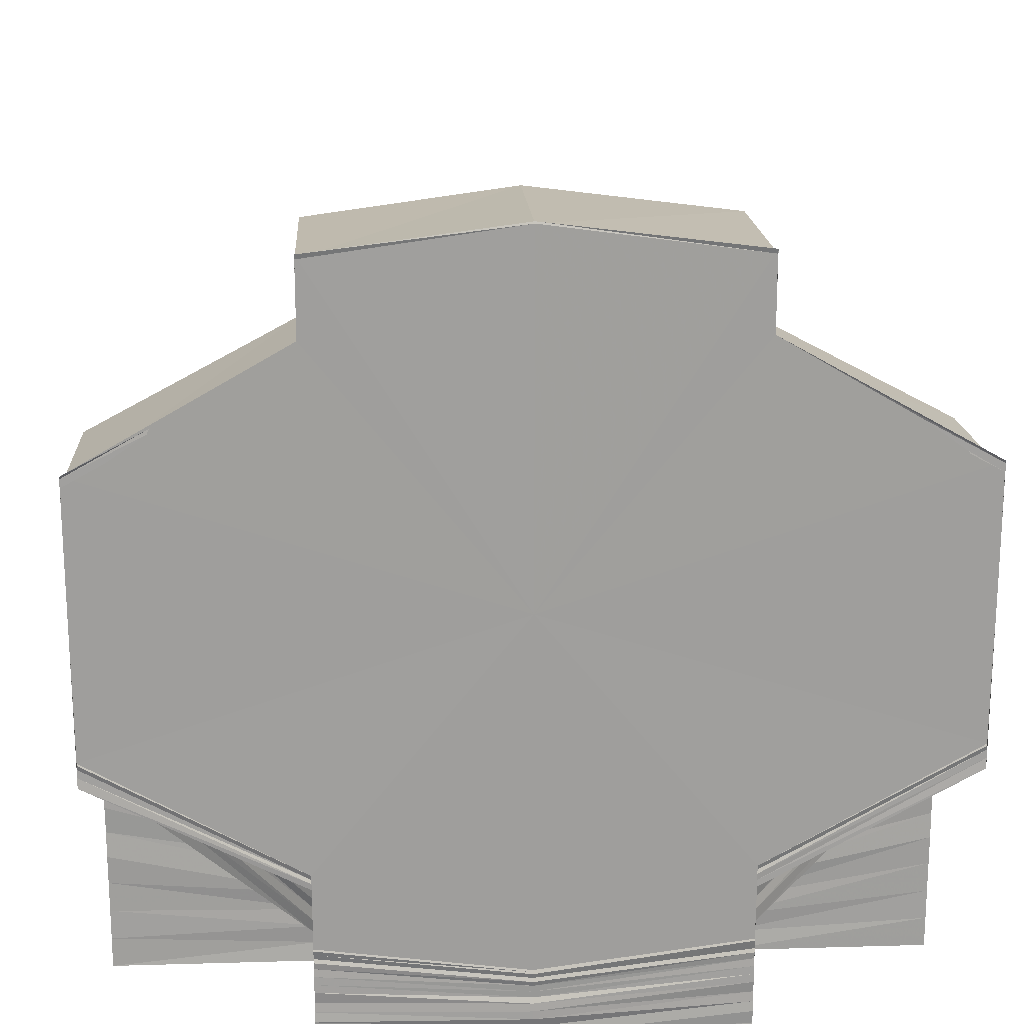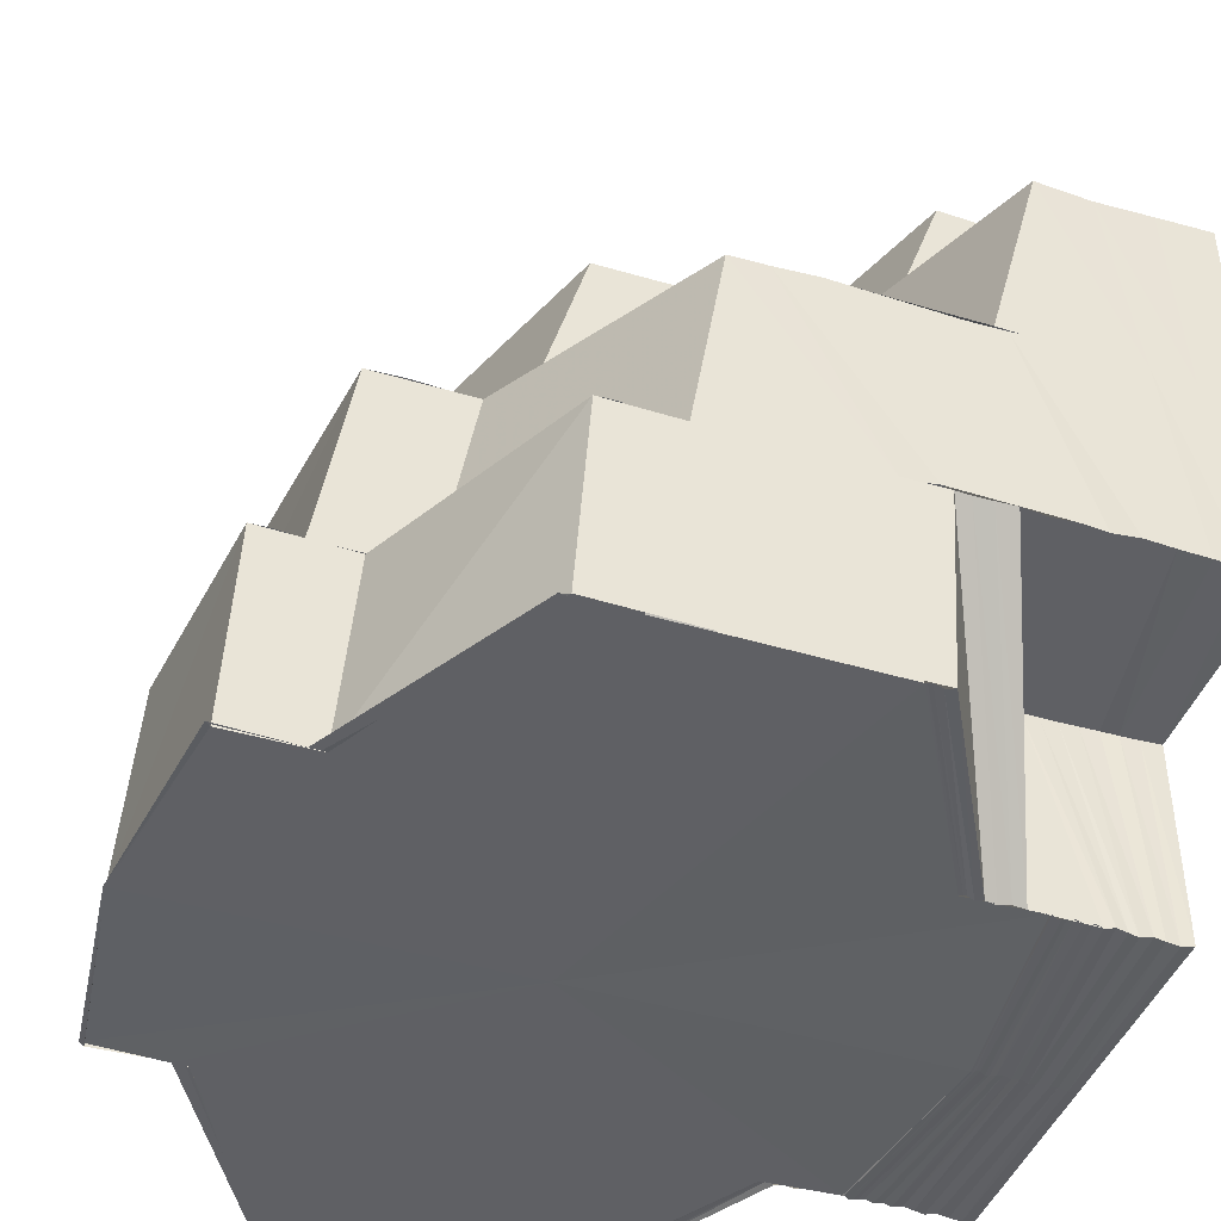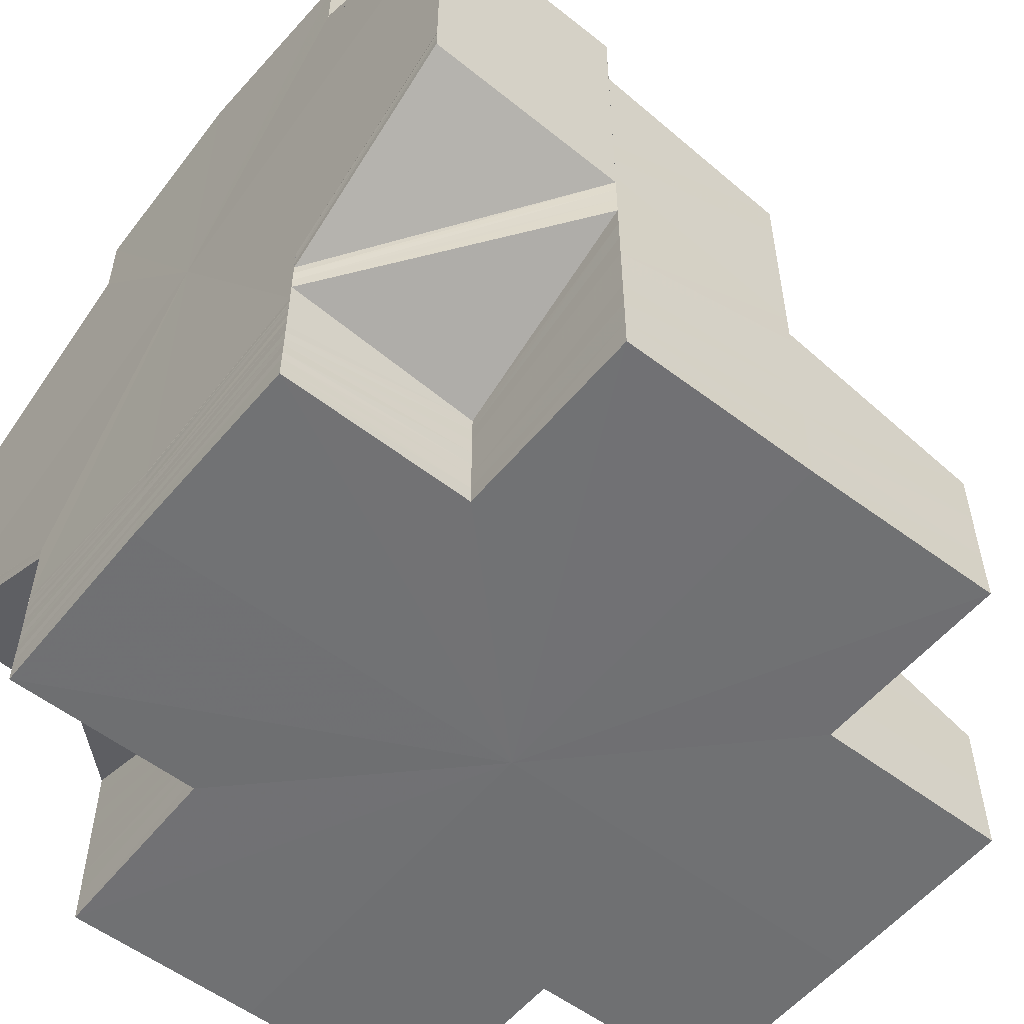
<metadata>
{"format":"obj","ext":"obj","renderer":"f3d","projection":"perspective","resolution":1024,"background":"white","views":[{"elev":19.2,"azim":-3.0,"up":"+Z"},{"elev":-43.7,"azim":70.5,"up":"+Y"},{"elev":-55.1,"azim":51.3,"up":"+Z"}]}
</metadata>
<code>
o 18690
v 2168 1871 10.89
v 2168 1871 10.89
v 2168 1871 10.89
v 2168 1871 10.89
v 2168 1871 10.89
v 2168 1871 10.89
v 2168 1871 10.89
v 2168 1871 10.89
v 2168 1871 10.89
v 2168 1871 10.89
v 2168 1871 10.89
v 2168 1871 10.89
v 2168 1871 10.89
v 2168 1871 10.89
v 2168 1871 10.89
v 2168 1871 10.89
v 2168 1871 10.89
v 2168 1871 10.89
v 2168 1871 10.89
v 2168 1871 10.89
v 2168 1871 10.89
v 2168 1871 10.89
v 2168 1871 10.89
v 2168 1871 10.89
v 2168 1871 10.89
v 2168 1871 10.89
v 2168 1871 10.88
v 2168 1871 10.89
v 2168 1871 10.88
v 2168 1871 10.89
v 2168 1871 10.89
v 2168 1871 10.89
v 2168 1871 10.89
v 2168 1871 10.89
v 2168 1871 10.88
v 2168 1871 10.88
v 2168 1871 10.88
v 2168 1871 10.88
v 2168 1871 10.89
v 2168 1871 10.89
v 2168 1871 10.89
v 2168 1871 10.88
v 2168 1871 10.89
v 2168 1871 10.88
v 2168 1871 10.89
v 2168 1871 10.89
v 2168 1871 10.89
v 2168 1871 10.89
v 2168 1871 10.88
v 2168 1871 10.88
v 2168 1871 10.88
v 2168 1871 10.88
v 2168 1871 10.88
v 2168 1871 10.89
v 2168 1871 10.87
v 2168 1871 10.87
v 2168 1871 10.87
v 2168 1871 10.89
v 2168 1871 10.88
v 2169 1871 10.88
v 2168 1871 10.89
v 2168 1871 10.89
v 2168 1871 10.89
v 2168 1871 10.89
v 2169 1871 10.87
v 2169 1871 10.88
v 2169 1871 10.87
v 2168 1871 10.86
v 2169 1871 10.87
v 2168 1871 10.86
v 2169 1871 10.87
v 2168 1871 10.86
v 2169 1871 10.87
v 2168 1871 10.86
v 2169 1871 10.86
v 2168 1871 10.86
v 2169 1871 10.86
v 2168 1871 10.86
v 2168 1871 10.89
v 2168 1871 10.89
v 2168 1871 10.86
v 2169 1871 10.88
v 2168 1871 10.88
v 2169 1871 10.88
v 2169 1871 10.88
v 2168 1871 10.88
v 2169 1871 10.88
v 2168 1871 10.89
v 2168 1871 10.86
v 2168 1871 10.86
v 2168 1871 10.86
v 2168 1871 10.87
v 2168 1871 10.87
v 2168 1871 10.86
v 2168 1871 10.87
v 2168 1871 10.86
v 2168 1871 10.86
v 2168 1871 10.86
v 2168 1871 10.87
v 2168 1871 10.87
v 2168 1871 10.87
v 2168 1871 10.86
v 2168 1871 10.87
v 2168 1871 10.88
v 2168 1871 10.87
v 2168 1871 10.86
v 2168 1871 10.86
v 2168 1871 10.88
v 2168 1871 10.88
v 2168 1871 10.88
v 2168 1871 10.88
v 2168 1871 10.88
v 2168 1871 10.88
v 2168 1871 10.88
v 2168 1871 10.88
v 2168 1871 10.87
v 2168 1871 10.86
v 2168 1871 10.86
v 2168 1871 10.86
v 2168 1871 10.86
v 2168 1871 10.86
v 2168 1871 10.86
v 2168 1871 10.86
v 2168 1871 10.86
v 2168 1871 10.86
v 2168 1871 10.86
v 2168 1871 10.86
v 2168 1871 10.86
v 2168 1871 10.86
v 2168 1871 10.86
v 2168 1871 10.85
v 2168 1871 10.86
v 2168 1871 10.85
v 2168 1871 10.85
v 2168 1871 10.85
v 2168 1871 10.85
v 2168 1871 10.85
v 2168 1871 10.85
v 2168 1871 10.85
v 2168 1871 10.85
v 2168 1871 10.85
v 2168 1871 10.85
v 2168 1871 10.85
v 2168 1871 10.85
v 2168 1871 10.85
v 2168 1871 10.85
v 2168 1871 10.85
v 2168 1871 10.85
v 2168 1871 10.85
v 2168 1871 10.85
v 2168 1871 10.85
v 2168 1871 10.85
v 2168 1871 10.85
v 2168 1871 10.86
v 2168 1871 10.85
v 2168 1871 10.86
v 2168 1871 10.85
v 2168 1871 10.85
v 2168 1871 10.86
v 2168 1871 10.86
v 2168 1871 10.85
v 2168 1871 10.86
v 2168 1871 10.86
v 2168 1871 10.85
v 2168 1871 10.86
v 2168 1871 10.86
v 2168 1871 10.86
v 2168 1871 10.85
v 2168 1871 10.85
v 2168 1871 10.86
v 2168 1871 10.85
v 2168 1871 10.85
v 2168 1871 10.85
v 2168 1871 10.86
v 2168 1871 10.86
v 2168 1871 10.86
v 2168 1871 10.86
v 2168 1871 10.85
v 2168 1871 10.85
v 2168 1871 10.86
v 2168 1871 10.86
v 2168 1871 10.85
v 2168 1871 10.86
v 2168 1871 10.86
v 2168 1871 10.86
v 2168 1871 10.86
v 2168 1871 10.86
v 2168 1871 10.86
v 2168 1871 10.89
v 2168 1871 10.88
v 2168 1871 10.88
v 2168 1871 10.88
v 2168 1871 10.89
v 2168 1871 10.89
v 2169 1871 10.88
v 2168 1871 10.88
v 2168 1871 10.88
v 2168 1871 10.89
v 2169 1871 10.88
v 2168 1871 10.88
v 2169 1871 10.88
v 2168 1871 10.88
v 2169 1871 10.88
v 2168 1871 10.88
v 2169 1871 10.87
v 2168 1871 10.88
v 2168 1871 10.88
v 2168 1871 10.89
v 2168 1871 10.88
v 2168 1871 10.88
v 2169 1871 10.87
v 2168 1871 10.88
v 2169 1871 10.87
v 2169 1871 10.88
v 2169 1871 10.88
v 2168 1871 10.88
v 2169 1871 10.87
v 2169 1871 10.86
v 2168 1871 10.86
v 2169 1871 10.86
v 2168 1871 10.86
v 2168 1871 10.86
v 2169 1871 10.86
v 2168 1871 10.86
v 2169 1871 10.86
v 2168 1871 10.86
v 2169 1871 10.86
v 2168 1871 10.86
v 2169 1871 10.86
v 2168 1871 10.85
v 2168 1871 10.86
v 2168 1871 10.85
v 2168 1871 10.86
v 2168 1871 10.85
v 2168 1871 10.85
v 2168 1871 10.85
v 2168 1871 10.85
v 2168 1871 10.85
v 2168 1871 10.85
v 2168 1871 10.85
v 2168 1871 10.85
v 2168 1871 10.85
v 2168 1871 10.85
v 2168 1871 10.85
v 2168 1871 10.85
v 2168 1871 10.85
v 2168 1871 10.85
v 2169 1871 10.85
v 2169 1871 10.85
v 2168 1871 10.85
v 2168 1871 10.85
v 2169 1871 10.86
v 2168 1871 10.85
v 2168 1871 10.85
v 2169 1871 10.86
v 2168 1871 10.85
v 2168 1871 10.85
v 2169 1871 10.86
v 2168 1871 10.86
v 2169 1871 10.86
v 2168 1871 10.85
v 2168 1871 10.85
v 2168 1871 10.86
v 2168 1871 10.85
v 2168 1871 10.86
v 2168 1871 10.85
v 2169 1871 10.86
v 2169 1871 10.86
v 2168 1871 10.86
v 2169 1871 10.86
v 2168 1871 10.86
v 2168 1871 10.86
v 2168 1871 10.86
v 2168 1871 10.85
v 2169 1871 10.86
v 2168 1871 10.85
v 2169 1871 10.86
v 2168 1871 10.85
v 2169 1871 10.86
v 2168 1871 10.85
v 2169 1871 10.85
v 2168 1871 10.85
v 2169 1871 10.85
v 2169 1871 10.85
v 2169 1871 10.86
v 2169 1871 10.86
v 2169 1871 10.86
v 2169 1871 10.86
v 2169 1871 10.86
v 2169 1871 10.86
v 2169 1871 10.86
v 2169 1871 10.86
v 2169 1871 10.85
v 2169 1871 10.86
v 2169 1871 10.87
v 2169 1871 10.87
v 2169 1871 10.87
v 2169 1871 10.87
v 2169 1871 10.87
v 2169 1871 10.87
v 2169 1871 10.87
v 2168 1871 10.88
v 2169 1871 10.87
v 2169 1871 10.87
v 2168 1871 10.87
v 2168 1871 10.88
v 2169 1871 10.87
v 2168 1871 10.88
v 2169 1871 10.87
v 2169 1871 10.87
v 2169 1871 10.87
v 2168 1871 10.87
v 2169 1871 10.87
v 2168 1871 10.87
v 2169 1871 10.86
v 2168 1871 10.87
v 2169 1871 10.86
v 2168 1871 10.87
v 2168 1871 10.86
v 2168 1871 10.88
v 2169 1871 10.86
v 2168 1871 10.86
v 2169 1871 10.86
v 2169 1871 10.86
v 2169 1871 10.85
v 2169 1871 10.86
v 2168 1871 10.86
v 2169 1871 10.85
v 2169 1871 10.85
v 2169 1871 10.86
v 2169 1871 10.86
v 2169 1871 10.85
v 2169 1871 10.85
v 2169 1871 10.85
v 2169 1871 10.85
v 2169 1871 10.85
v 2168 1871 10.85
v 2168 1871 10.86
v 2169 1871 10.85
v 2169 1871 10.85
v 2169 1871 10.85
v 2168 1871 10.85
v 2168 1871 10.85
v 2168 1871 10.85
v 2168 1871 10.85
v 2168 1871 10.86
v 2168 1871 10.85
v 2168 1871 10.85
v 2168 1871 10.85
v 2168 1871 10.85
v 2168 1871 10.85
v 2168 1871 10.86
v 2168 1871 10.86
v 2168 1871 10.85
v 2168 1871 10.85
v 2168 1871 10.85
v 2168 1871 10.86
v 2168 1871 10.85
v 2168 1871 10.85
v 2168 1871 10.85
v 2168 1871 10.85
v 2168 1871 10.85
v 2168 1871 10.85
v 2168 1871 10.85
v 2168 1871 10.85
v 2168 1871 10.85
v 2168 1871 10.85
v 2168 1871 10.86
v 2168 1871 10.85
v 2168 1871 10.86
v 2168 1871 10.86
v 2168 1871 10.86
v 2168 1871 10.86
v 2168 1871 10.86
v 2168 1871 10.86
v 2168 1871 10.85
v 2168 1871 10.85
v 2168 1871 10.86
v 2168 1871 10.86
v 2168 1871 10.86
v 2168 1871 10.86
v 2168 1871 10.86
v 2168 1871 10.86
v 2168 1871 10.86
v 2168 1871 10.86
v 2168 1871 10.86
v 2168 1871 10.86
v 2168 1871 10.87
v 2168 1871 10.87
v 2168 1871 10.87
v 2168 1871 10.87
v 2168 1871 10.87
v 2168 1871 10.87
v 2168 1871 10.86
v 2168 1871 10.87
v 2168 1871 10.86
v 2168 1871 10.86
v 2168 1871 10.86
v 2168 1871 10.87
v 2168 1871 10.87
v 2168 1871 10.87
v 2168 1871 10.87
v 2168 1871 10.87
v 2168 1871 10.87
v 2168 1871 10.88
v 2168 1871 10.88
v 2168 1871 10.87
v 2168 1871 10.86
v 2168 1871 10.86
v 2168 1871 10.86
v 2168 1871 10.86
v 2168 1871 10.85
v 2168 1871 10.86
v 2168 1871 10.86
v 2168 1871 10.85
v 2168 1871 10.85
v 2168 1871 10.85
v 2168 1871 10.85
v 2168 1871 10.85
v 2168 1871 10.85
v 2168 1871 10.85
v 2168 1871 10.85
v 2168 1871 10.86
v 2168 1871 10.86
v 2168 1871 10.86
v 2168 1871 10.85
v 2168 1871 10.85
v 2168 1871 10.85
v 2168 1871 10.85
v 2168 1871 10.85
v 2168 1871 10.85
v 2168 1871 10.85
v 2168 1871 10.86
v 2168 1871 10.85
v 2168 1871 10.85
v 2168 1871 10.85
v 2168 1871 10.85
v 2168 1871 10.86
v 2168 1871 10.86
v 2168 1871 10.86
v 2168 1871 10.85
v 2168 1871 10.85
v 2168 1871 10.86
v 2168 1871 10.85
v 2168 1871 10.86
v 2168 1871 10.86
v 2168 1871 10.86
v 2168 1871 10.86
v 2168 1871 10.86
v 2168 1871 10.86
v 2168 1871 10.88
v 2168 1871 10.88
v 2168 1871 10.88
v 2168 1871 10.88
v 2168 1871 10.88
v 2168 1871 10.88
v 2168 1871 10.88
v 2168 1871 10.88
v 2168 1871 10.88
v 2168 1871 10.88
v 2168 1871 10.88
v 2168 1871 10.88
v 2168 1871 10.88
v 2168 1871 10.87
v 2168 1871 10.88
v 2168 1871 10.88
v 2168 1871 10.87
v 2168 1871 10.87
v 2168 1871 10.87
v 2168 1871 10.87
v 2168 1871 10.87
v 2168 1871 10.87
v 2168 1871 10.87
v 2168 1871 10.87
v 2168 1871 10.87
v 2168 1871 10.88
v 2168 1871 10.88
v 2168 1871 10.88
v 2168 1871 10.88
v 2168 1871 10.88
v 2168 1871 10.88
v 2168 1871 10.88
v 2168 1871 10.88
v 2168 1871 10.88
v 2168 1871 10.88
v 2168 1871 10.89
v 2168 1871 10.88
v 2168 1871 10.88
v 2168 1871 10.87
v 2168 1871 10.87
v 2168 1871 10.88
v 2168 1871 10.87
v 2168 1871 10.87
v 2168 1871 10.87
v 2168 1871 10.87
v 2168 1871 10.87
v 2168 1871 10.87
v 2168 1871 10.87
v 2168 1871 10.87
v 2168 1871 10.87
v 2168 1871 10.87
v 2168 1871 10.87
v 2168 1871 10.86
v 2168 1871 10.86
v 2168 1871 10.88
v 2168 1871 10.88
v 2168 1871 10.88
v 2168 1871 10.85
v 2168 1871 10.85
v 2168 1871 10.85
v 2168 1871 10.85
v 2168 1871 10.85
v 2168 1871 10.85
v 2168 1871 10.85
v 2168 1871 10.85
v 2168 1871 10.85
v 2168 1871 10.85
v 2168 1871 10.85
v 2168 1871 10.85
v 2168 1871 10.85
v 2168 1871 10.85
v 2168 1871 10.85
v 2168 1871 10.85
v 2168 1871 10.85
v 2168 1871 10.85
f 1 2 3
f 4 5 1
f 6 7 2
f 7 8 9
f 10 6 11
f 11 12 13
f 14 15 12
f 14 16 15
f 17 14 18
f 18 15 19
f 15 20 21
f 22 23 15
f 23 24 25
f 15 26 25
f 27 28 26
f 28 29 30
f 31 27 32
f 32 33 34
f 25 35 36
f 37 35 38
f 39 40 36
f 41 39 42
f 43 42 44
f 45 41 46
f 47 45 48
f 42 49 50
f 51 52 49
f 53 51 49
f 46 54 55
f 50 56 55
f 56 57 55
f 58 59 55
f 60 61 55
f 62 63 55
f 64 62 55
f 65 66 55
f 67 65 55
f 68 67 55
f 68 69 67
f 68 70 69
f 70 71 69
f 70 72 71
f 72 73 71
f 72 74 73
f 74 75 73
f 74 76 77
f 78 68 55
f 79 80 55
f 81 78 55
f 82 83 79
f 82 84 83
f 85 86 83
f 87 82 88
f 89 81 55
f 89 90 81
f 91 89 55
f 57 91 55
f 57 92 91
f 92 93 91
f 93 94 91
f 93 95 94
f 95 96 94
f 97 98 96
f 99 97 96
f 100 101 95
f 101 102 103
f 104 101 100
f 101 105 106
f 105 107 106
f 108 109 104
f 110 108 104
f 111 112 100
f 113 111 114
f 115 100 116
f 114 115 116
f 117 107 118
f 107 119 120
f 107 121 119
f 121 122 119
f 121 123 122
f 123 124 122
f 123 125 124
f 125 126 124
f 125 127 126
f 128 129 126
f 129 130 131
f 130 132 133
f 132 134 135
f 134 136 137
f 136 138 139
f 138 140 141
f 140 142 143
f 142 144 145
f 146 145 147
f 148 147 149
f 150 149 151
f 152 153 148
f 154 152 150
f 153 155 146
f 156 154 157
f 157 151 158
f 159 156 160
f 160 158 161
f 162 159 163
f 163 161 164
f 165 162 166
f 167 164 168
f 126 167 169
f 170 169 171
f 169 172 171
f 170 171 173
f 174 170 173
f 173 171 175
f 171 176 175
f 171 172 176
f 173 175 177
f 172 178 176
f 174 173 179
f 179 173 177
f 180 174 179
f 179 177 181
f 180 179 182
f 182 179 181
f 183 180 182
f 182 181 184
f 183 182 185
f 185 182 184
f 186 183 185
f 185 184 187
f 186 185 188
f 188 185 187
f 90 186 188
f 188 187 78
f 90 188 81
f 81 188 78
f 189 190 191
f 192 193 194
f 195 196 192
f 192 197 198
f 199 200 197
f 201 199 202
f 199 203 200
f 203 204 200
f 203 205 206
f 204 207 208
f 204 209 210
f 211 209 212
f 213 214 84
f 215 214 216
f 213 217 214
f 75 217 213
f 75 218 217
f 219 218 220
f 221 222 218
f 222 223 218
f 222 224 223
f 224 225 223
f 224 226 225
f 226 227 225
f 226 228 229
f 230 231 228
f 232 233 231
f 234 235 233
f 236 237 235
f 238 239 237
f 240 241 239
f 242 243 241
f 244 245 240
f 246 242 247
f 247 248 249
f 250 246 251
f 251 249 252
f 253 250 254
f 254 252 255
f 256 253 257
f 257 255 258
f 259 258 260
f 261 256 259
f 262 261 263
f 264 262 265
f 266 265 226
f 263 267 268
f 269 268 270
f 271 272 268
f 272 273 267
f 273 274 275
f 274 276 277
f 276 278 279
f 278 280 281
f 280 282 283
f 282 284 248
f 277 285 286
f 275 286 287
f 279 288 285
f 289 290 286
f 290 291 285
f 292 289 287
f 291 293 288
f 267 287 294
f 294 287 295
f 294 296 297
f 298 297 299
f 298 294 300
f 301 299 302
f 303 298 304
f 303 304 301
f 300 305 306
f 307 306 308
f 309 310 306
f 310 311 305
f 295 312 305
f 295 313 312
f 313 314 312
f 313 315 314
f 315 316 314
f 315 317 316
f 312 314 318
f 317 319 316
f 312 318 320
f 317 321 319
f 321 322 319
f 288 321 317
f 323 324 322
f 288 325 321
f 281 325 288
f 326 327 322
f 324 328 327
f 325 329 326
f 283 329 325
f 325 330 331
f 329 332 330
f 293 333 325
f 333 334 329
f 329 335 336
f 336 337 338
f 334 339 329
f 339 340 332
f 341 342 337
f 334 339 343
f 339 341 343
f 282 334 343
f 242 282 343
f 328 341 344
f 344 345 346
f 347 348 345
f 341 347 343
f 349 242 343
f 350 347 351
f 352 350 353
f 347 354 343
f 349 355 356
f 327 353 357
f 358 349 343
f 358 349 244
f 244 356 359
f 360 358 244
f 142 358 343
f 155 142 343
f 155 361 362
f 363 362 364
f 365 155 343
f 366 364 367
f 368 367 369
f 370 369 371
f 372 371 373
f 374 373 375
f 365 376 377
f 378 379 374
f 379 380 372
f 379 381 382
f 378 382 383
f 380 384 381
f 385 378 127
f 386 387 380
f 388 378 385
f 389 388 385
f 389 385 390
f 391 388 389
f 392 391 389
f 391 393 388
f 393 394 388
f 395 391 392
f 393 396 394
f 396 397 394
f 396 398 397
f 392 399 400
f 401 402 392
f 403 400 404
f 405 401 403
f 406 403 407
f 408 409 398
f 398 410 411
f 409 412 413
f 413 414 410
f 415 416 414
f 412 417 415
f 418 419 416
f 417 420 421
f 422 421 423
f 424 423 425
f 426 427 422
f 417 418 343
f 428 417 343
f 418 429 343
f 429 365 343
f 354 428 343
f 354 428 426
f 430 354 426
f 428 431 432
f 426 432 433
f 429 365 434
f 435 429 434
f 434 436 363
f 434 377 437
f 438 433 439
f 438 426 424
f 351 426 438
f 440 430 438
f 441 434 366
f 442 434 441
f 441 437 443
f 444 418 442
f 445 444 446
f 447 445 448
f 446 441 449
f 449 443 384
f 448 449 380
f 380 449 370
f 449 441 368
f 450 435 441
f 387 450 449
f 451 452 453
f 452 454 455
f 24 456 452
f 456 457 458
f 459 460 458
f 461 460 462
f 460 463 464
f 460 464 465
f 466 467 464
f 464 468 469
f 468 470 469
f 467 471 470
f 471 472 390
f 473 390 470
f 474 475 473
f 476 477 459
f 478 476 459
f 476 479 477
f 479 480 477
f 320 479 476
f 481 320 476
f 481 476 478
f 320 318 479
f 482 481 478
f 482 478 33
f 478 483 484
f 485 482 486
f 486 478 487
f 479 488 480
f 318 488 479
f 318 489 488
f 488 490 491
f 489 492 488
f 492 493 490
f 488 492 494
f 494 495 496
f 489 497 492
f 497 498 492
f 492 498 395
f 497 499 498
f 498 500 395
f 499 501 498
f 498 501 500
f 499 357 501
f 501 502 500
f 357 503 501
f 501 503 502
f 357 353 503
f 503 504 502
f 353 438 503
f 503 438 504
f 505 506 507
f 508 509 172
f 509 510 511
f 131 511 172
f 172 511 178
f 511 266 178
f 511 512 266
f 133 512 511
f 510 513 512
f 512 514 515
f 513 516 517
f 135 517 512
f 512 517 230
f 517 518 514
f 516 519 520
f 137 520 517
f 517 520 232
f 520 521 518
f 519 522 523
f 139 523 520
f 520 523 234
f 523 524 521
f 522 360 525
f 525 359 524
f 141 525 523
f 523 525 236
f 143 244 525
f 525 244 238

</code>
